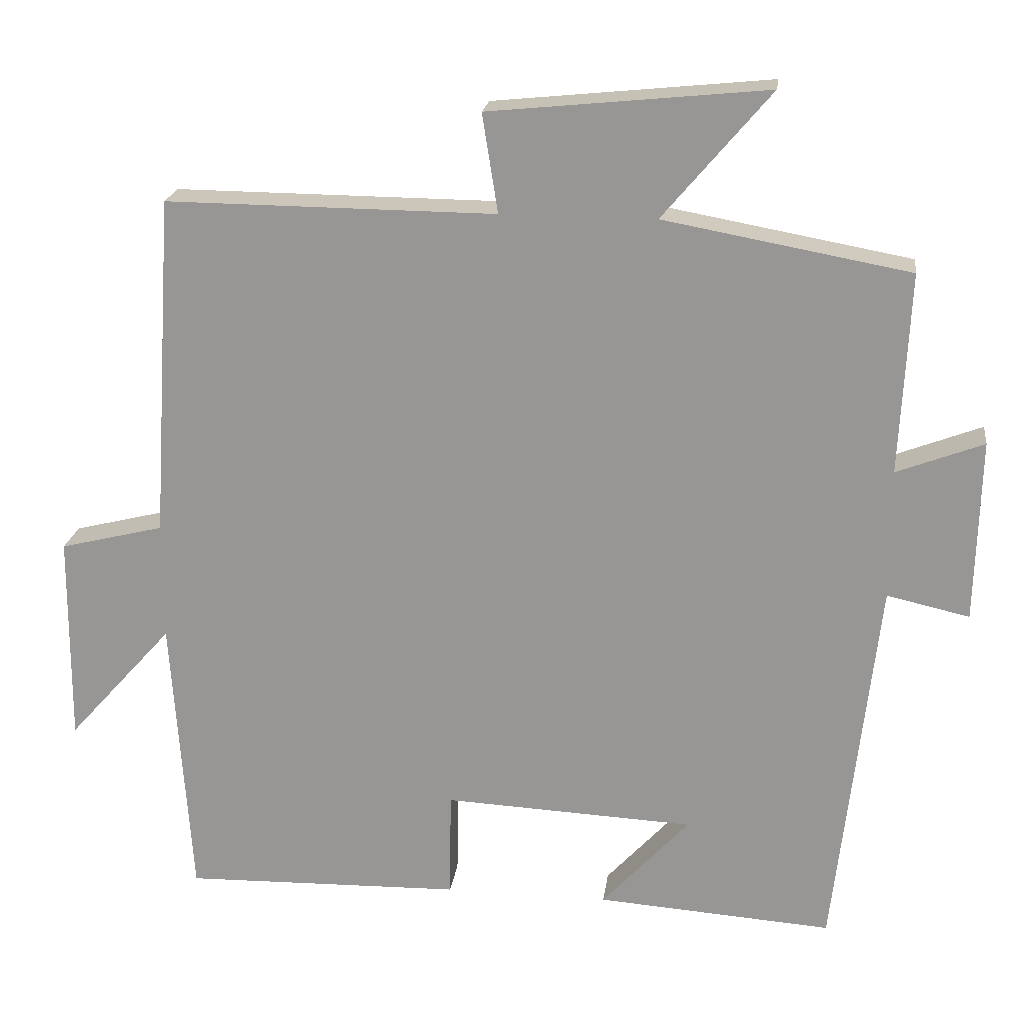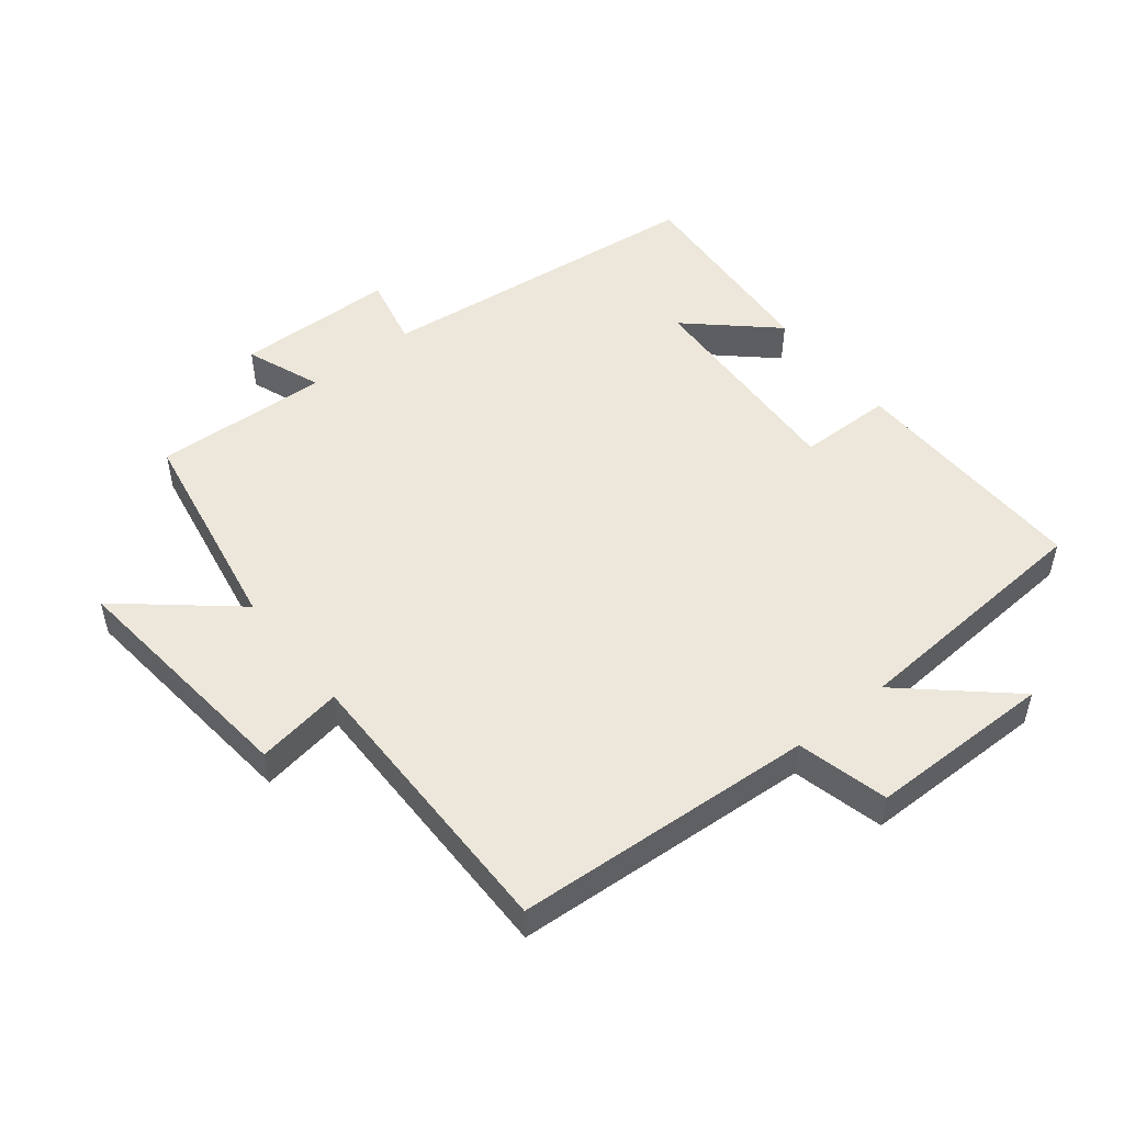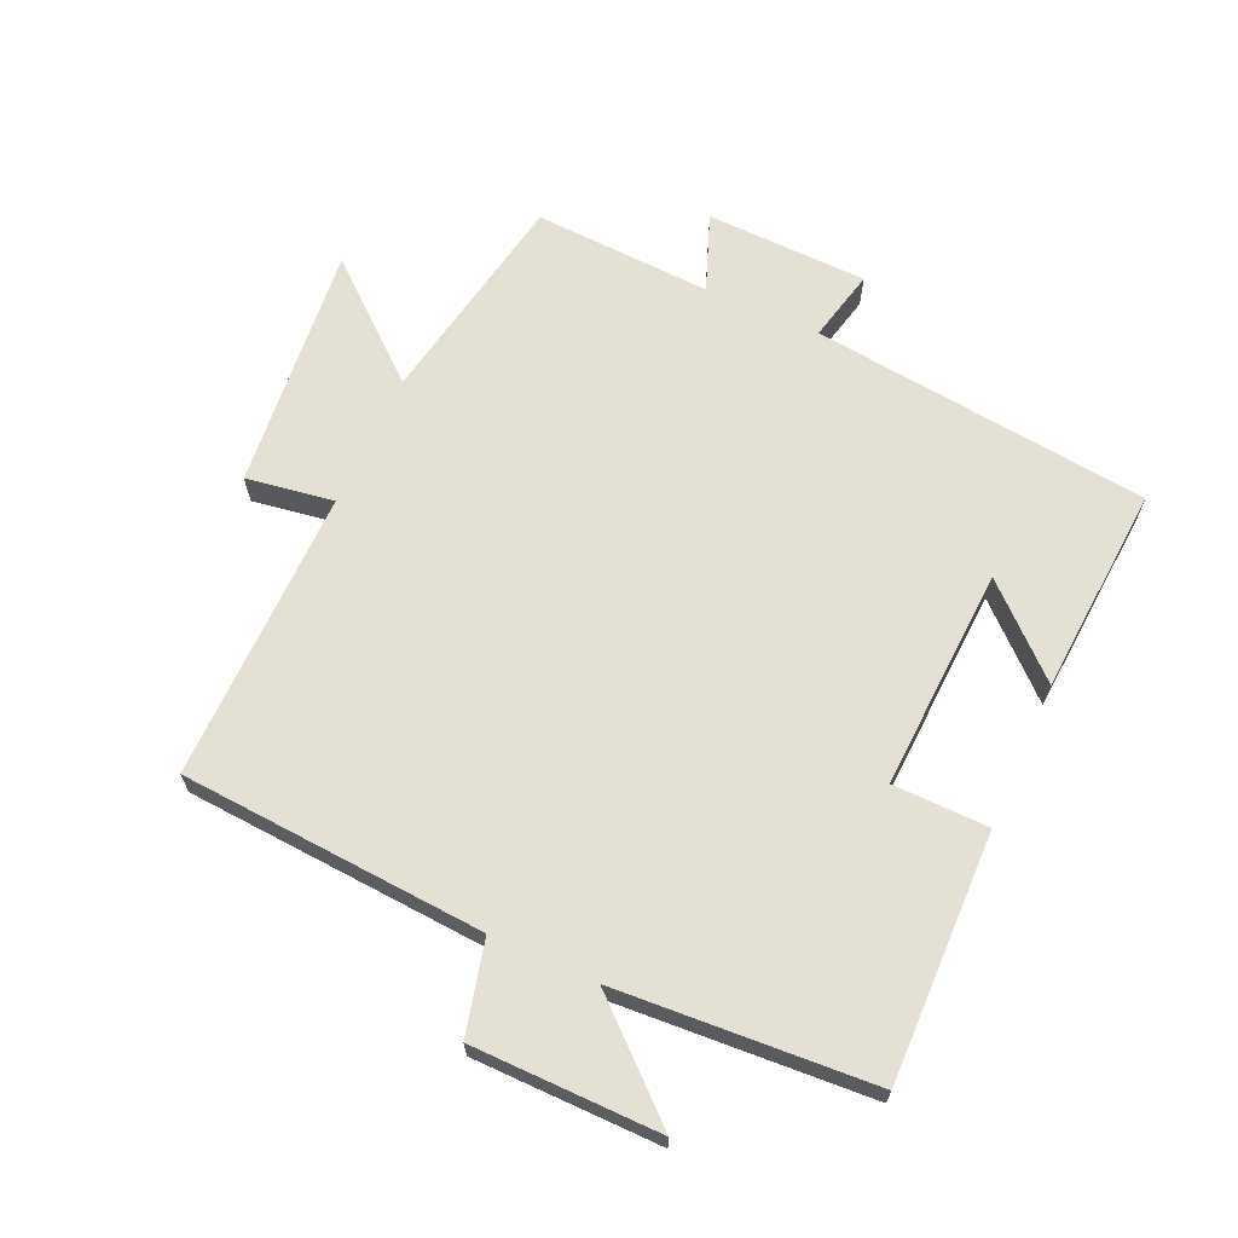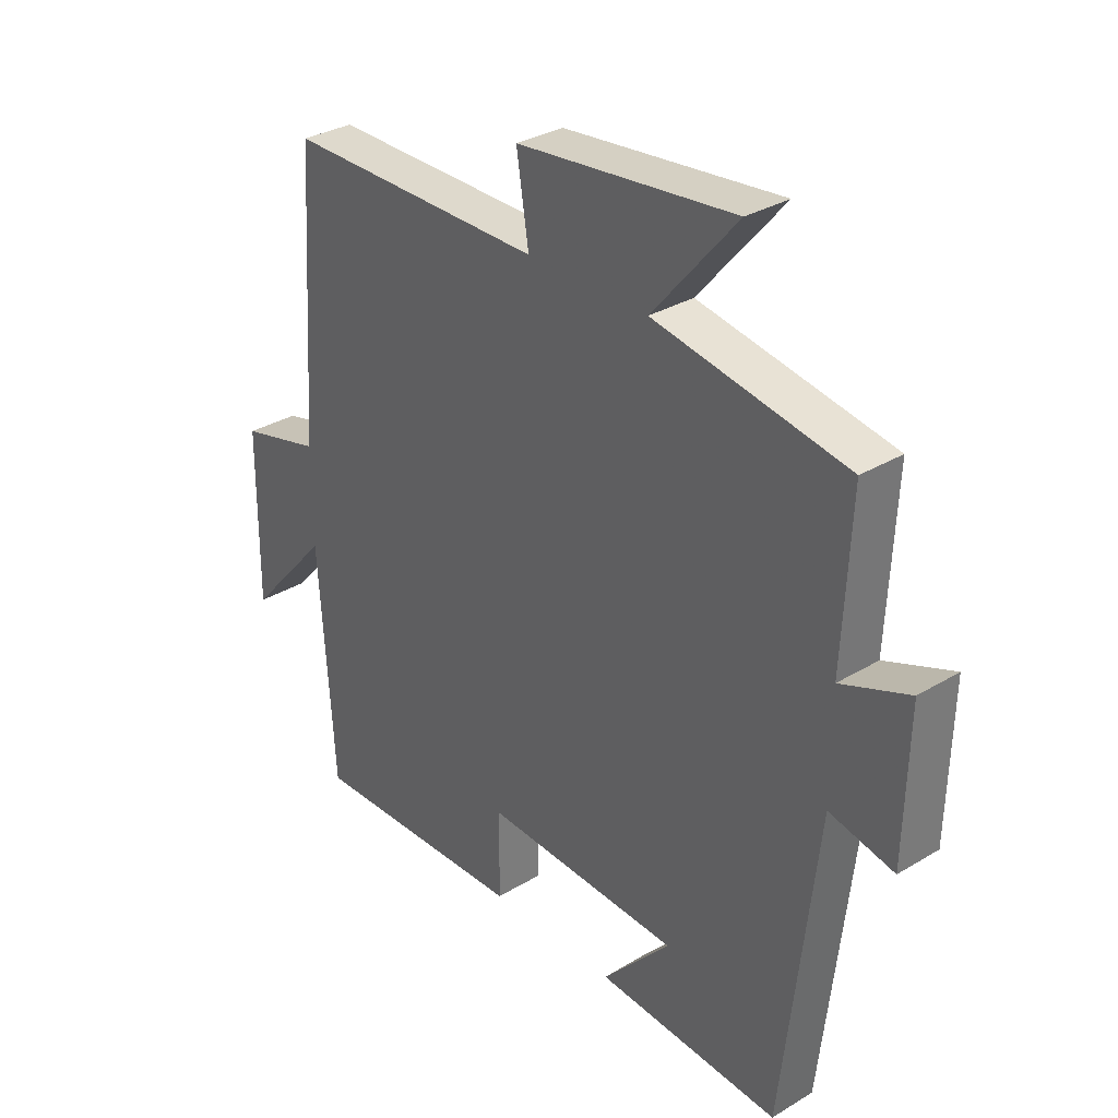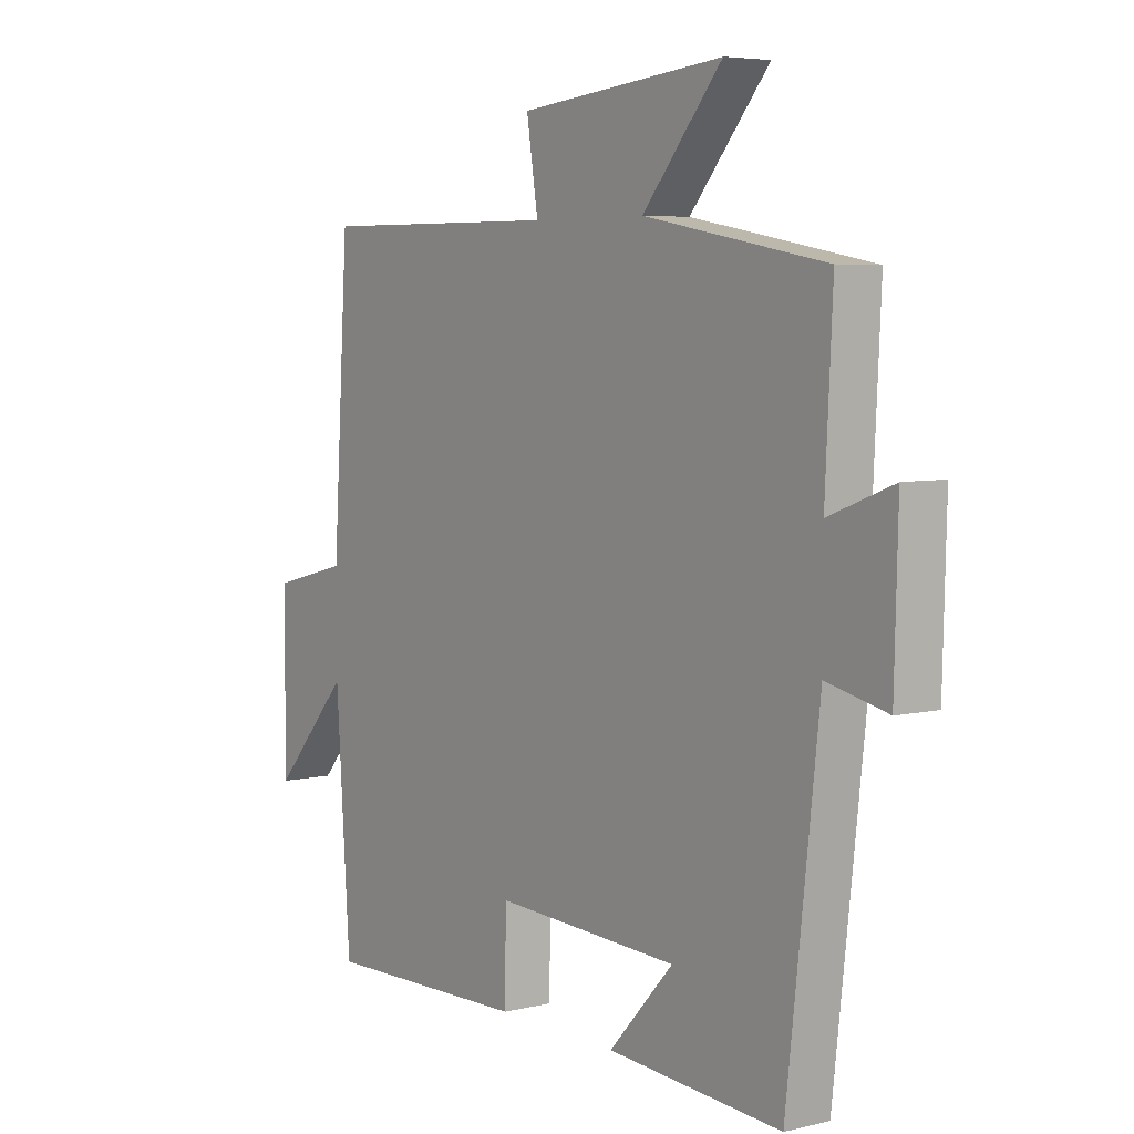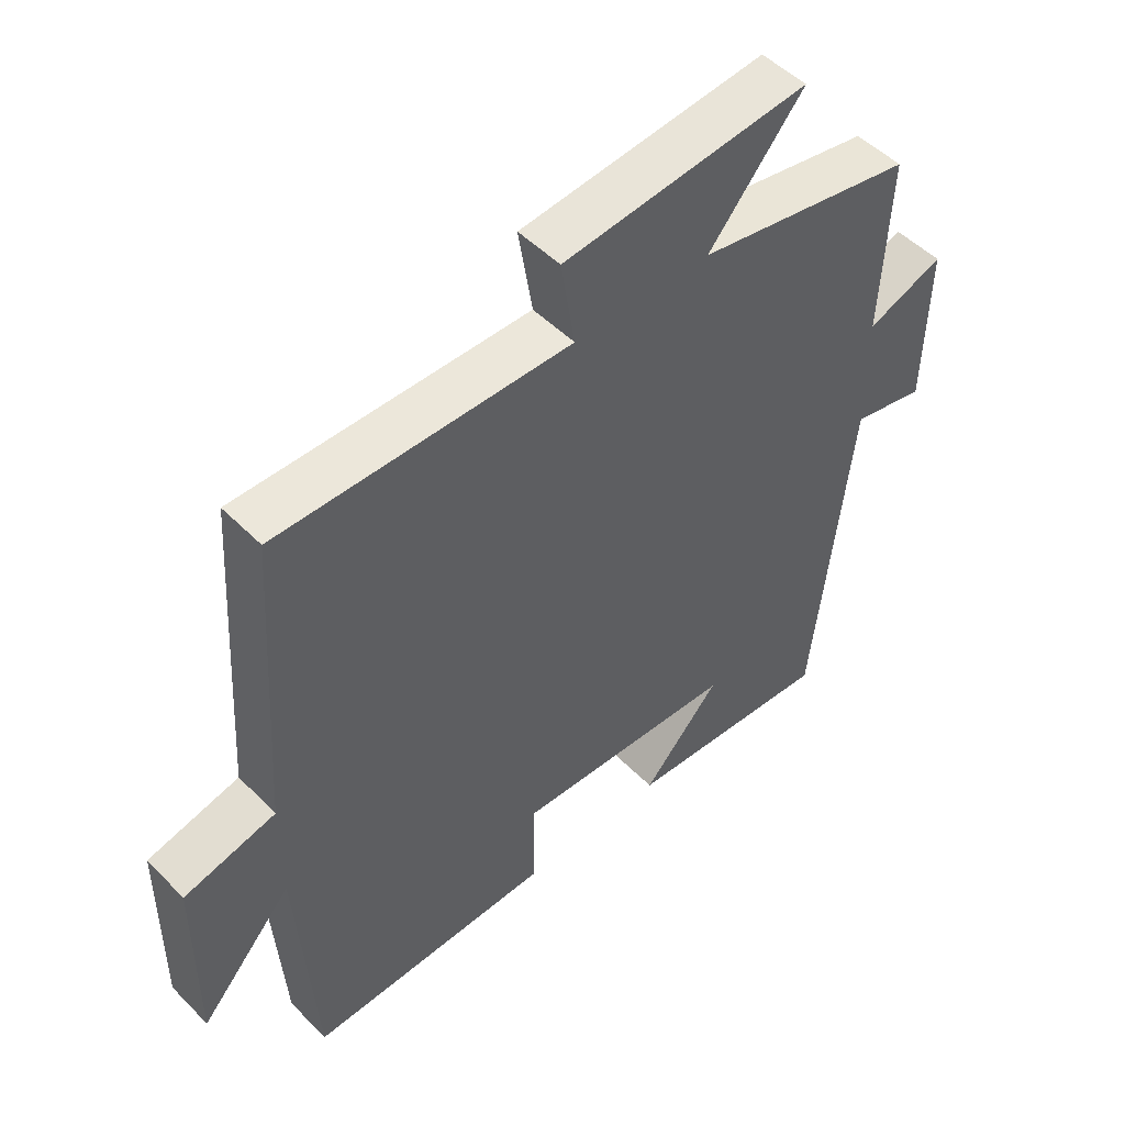
<metadata>
{"format":"obj","ext":"obj","renderer":"f3d","projection":"perspective","resolution":1024,"background":"white","views":[{"elev":20.8,"azim":-172.5,"up":"+Z"},{"elev":50.7,"azim":51.4,"up":"+Y"},{"elev":65.9,"azim":114.4,"up":"+Y"},{"elev":31.8,"azim":-130.4,"up":"+Z"},{"elev":5.5,"azim":-126.4,"up":"+Z"},{"elev":50.1,"azim":137.6,"up":"+Z"}]}
</metadata>
<code>
v 0.474 0.07 -0.509
v 0.098 0.07 -0.5
v 0.096 0.07 -0.355
v -0.242 0.07 -0.371
v -0.124 0.07 -0.5
v -0.442 0.07 -0.522
v -0.5 0.07 -0.007
v -0.611 0.07 -0.032
v -0.617 0.07 0.214
v -0.5 0.07 0.169
v -0.513 0.07 0.44
v -0.182 0.07 0.5
v -0.327 0.07 0.671
v 0.047 0.07 0.633
v 0.026 0.07 0.5
v 0.47 0.07 0.503
v 0.5 0.07 0.04
v 0.64 0.07 0.005
v 0.642 0.07 -0.279
v 0.5 0.07 -0.12
v 0.474 0 -0.509
v 0.098 0 -0.5
v 0.096 0 -0.355
v -0.242 0 -0.371
v -0.124 0 -0.5
v -0.442 0 -0.522
v -0.5 0 -0.007
v -0.611 0 -0.032
v -0.617 0 0.214
v -0.5 0 0.169
v -0.513 0 0.44
v -0.182 0 0.5
v -0.327 0 0.671
v 0.047 0 0.633
v 0.026 0 0.5
v 0.47 0 0.503
v 0.5 0 0.04
v 0.64 0 0.005
v 0.642 0 -0.279
v 0.5 0 -0.12
f 17 18 19 20
f 17 20 1
f 16 17 1
f 15 16 1
f 12 13 14 15
f 12 15 1
f 11 12 1
f 10 11 1
f 7 8 9 10
f 4 5 6
f 4 6 7 10
f 1 2 3
f 10 1 3
f 3 4 10
f 40 39 38 37
f 21 40 37
f 21 37 36
f 21 36 35
f 35 34 33 32
f 21 35 32
f 21 32 31
f 21 31 30
f 30 29 28 27
f 26 25 24
f 30 27 26 24
f 23 22 21
f 23 21 30
f 30 24 23
f 1 21 22 2
f 2 22 23 3
f 3 23 24 4
f 4 24 25 5
f 5 25 26 6
f 6 26 27 7
f 7 27 28 8
f 8 28 29 9
f 9 29 30 10
f 10 30 31 11
f 11 31 32 12
f 12 32 33 13
f 13 33 34 14
f 14 34 35 15
f 15 35 36 16
f 16 36 37 17
f 17 37 38 18
f 18 38 39 19
f 19 39 40 20
f 20 40 21 1

</code>
